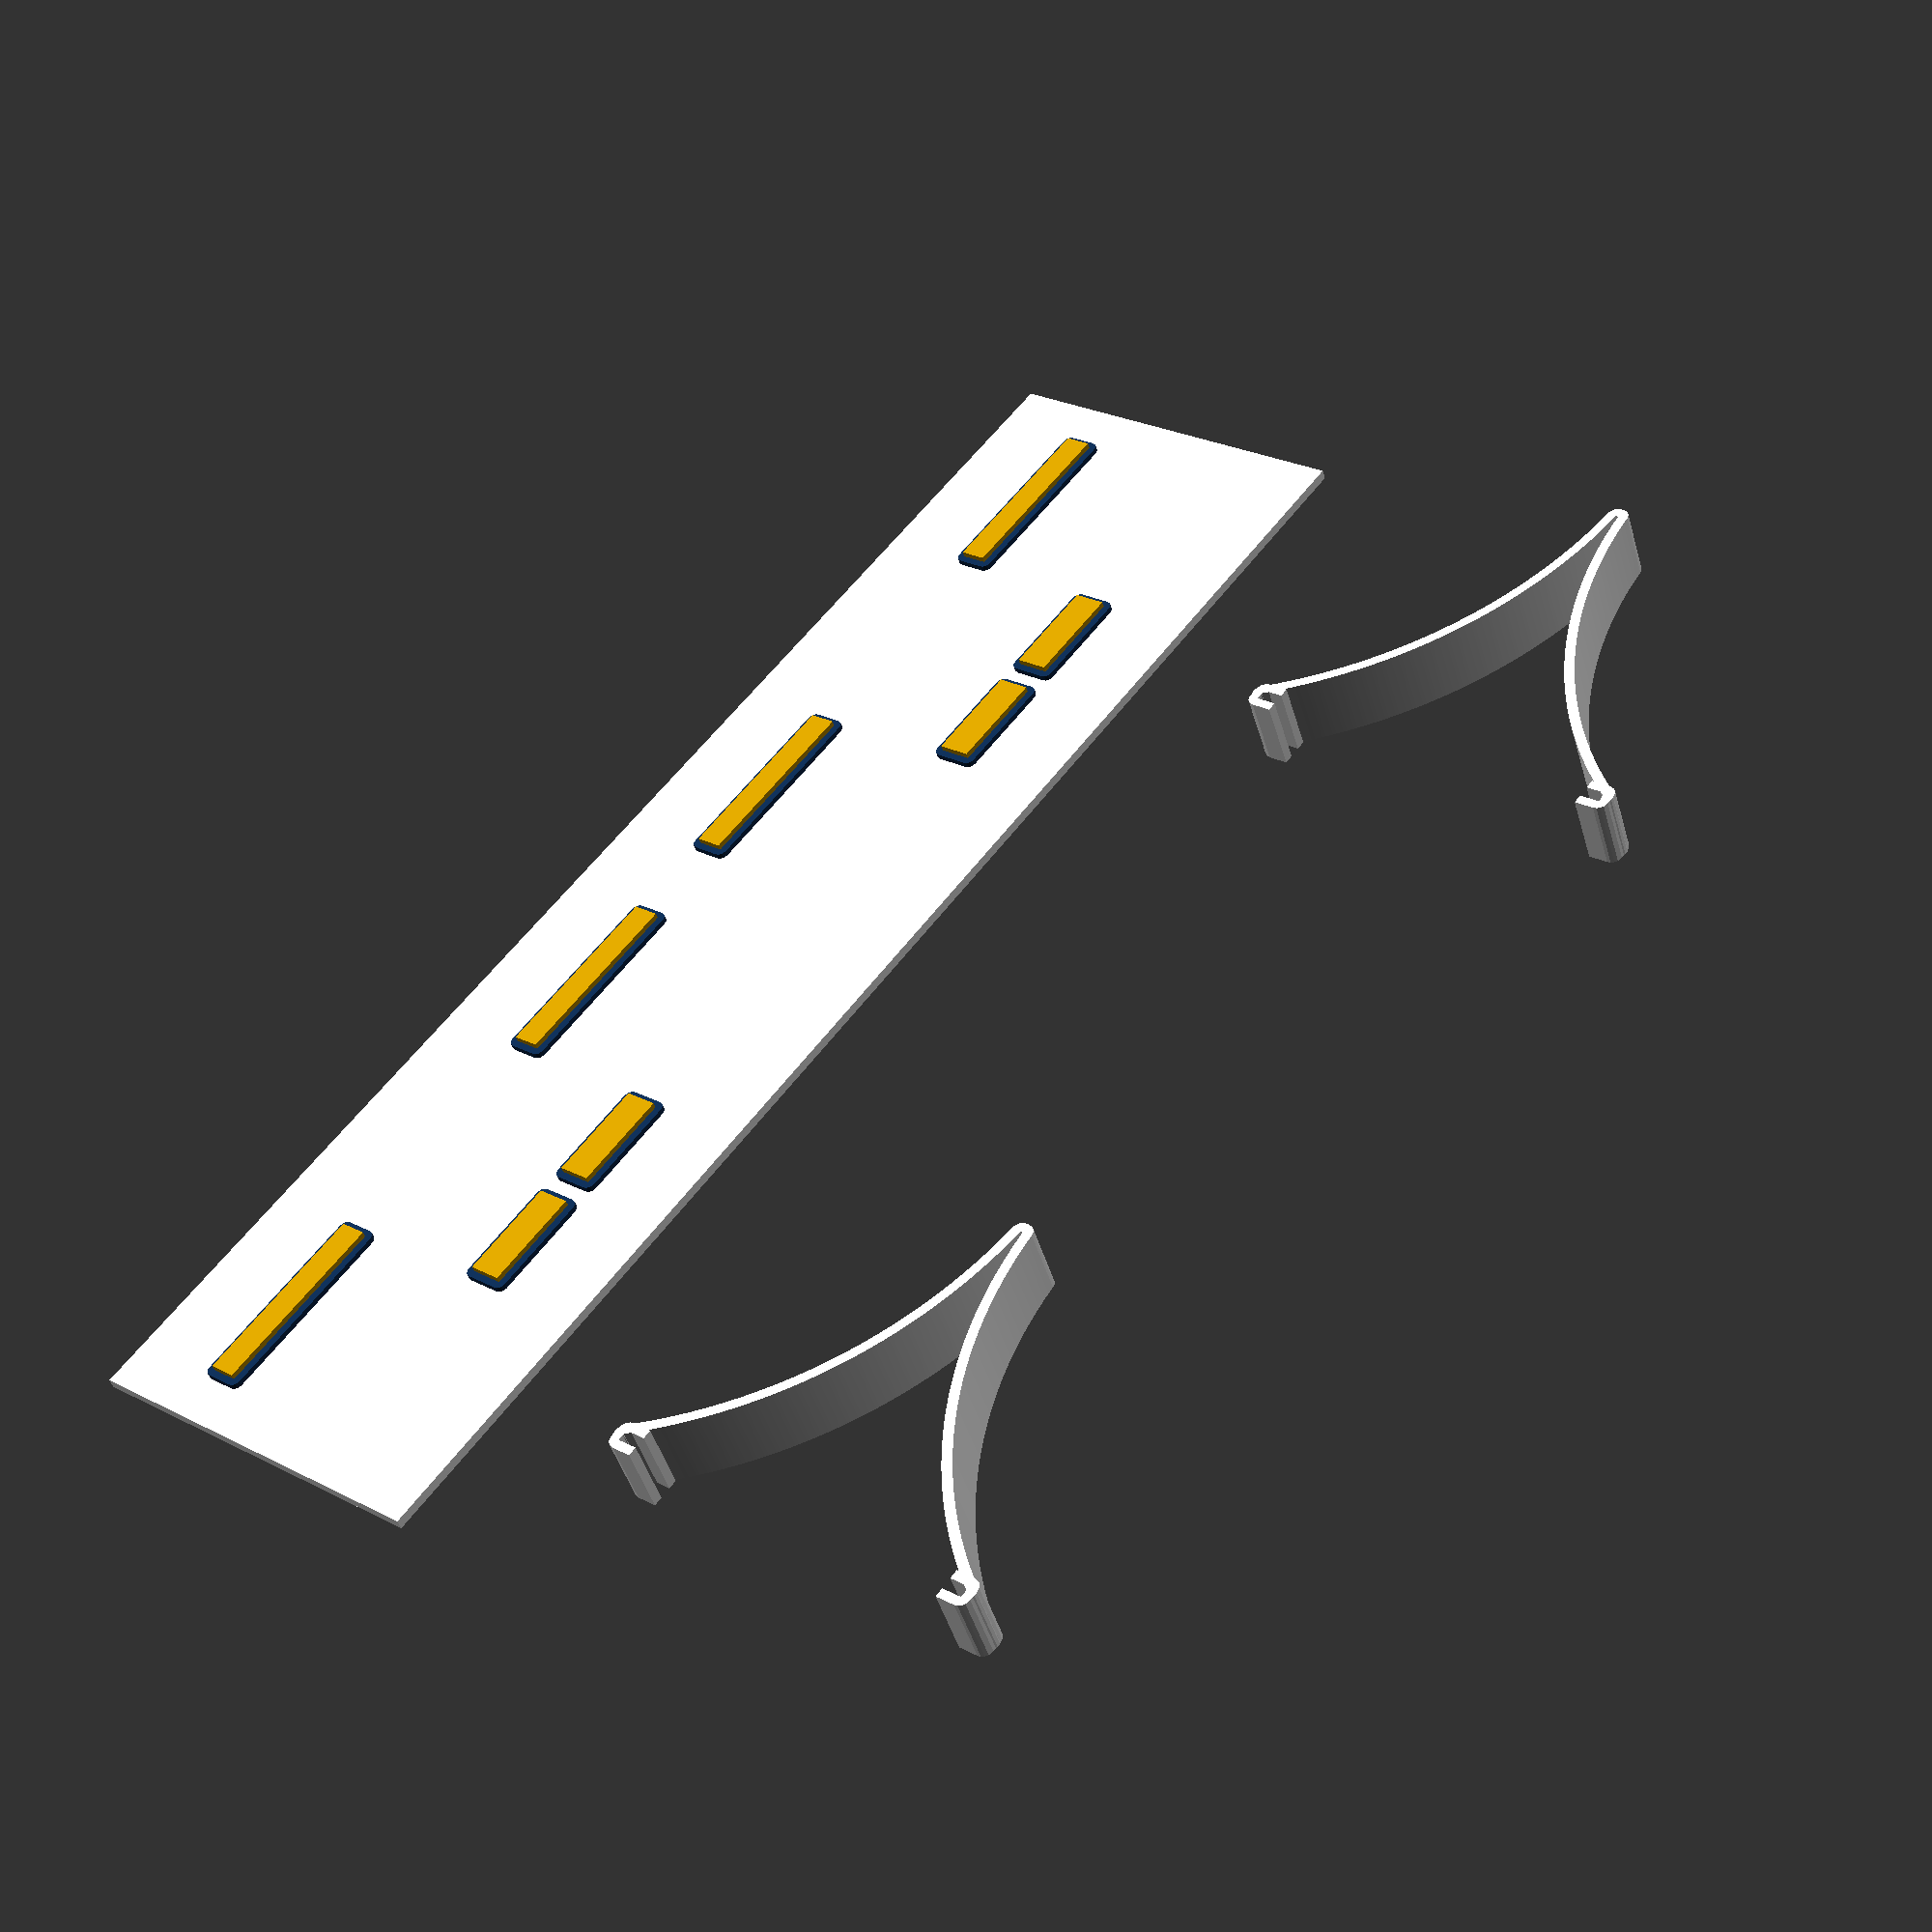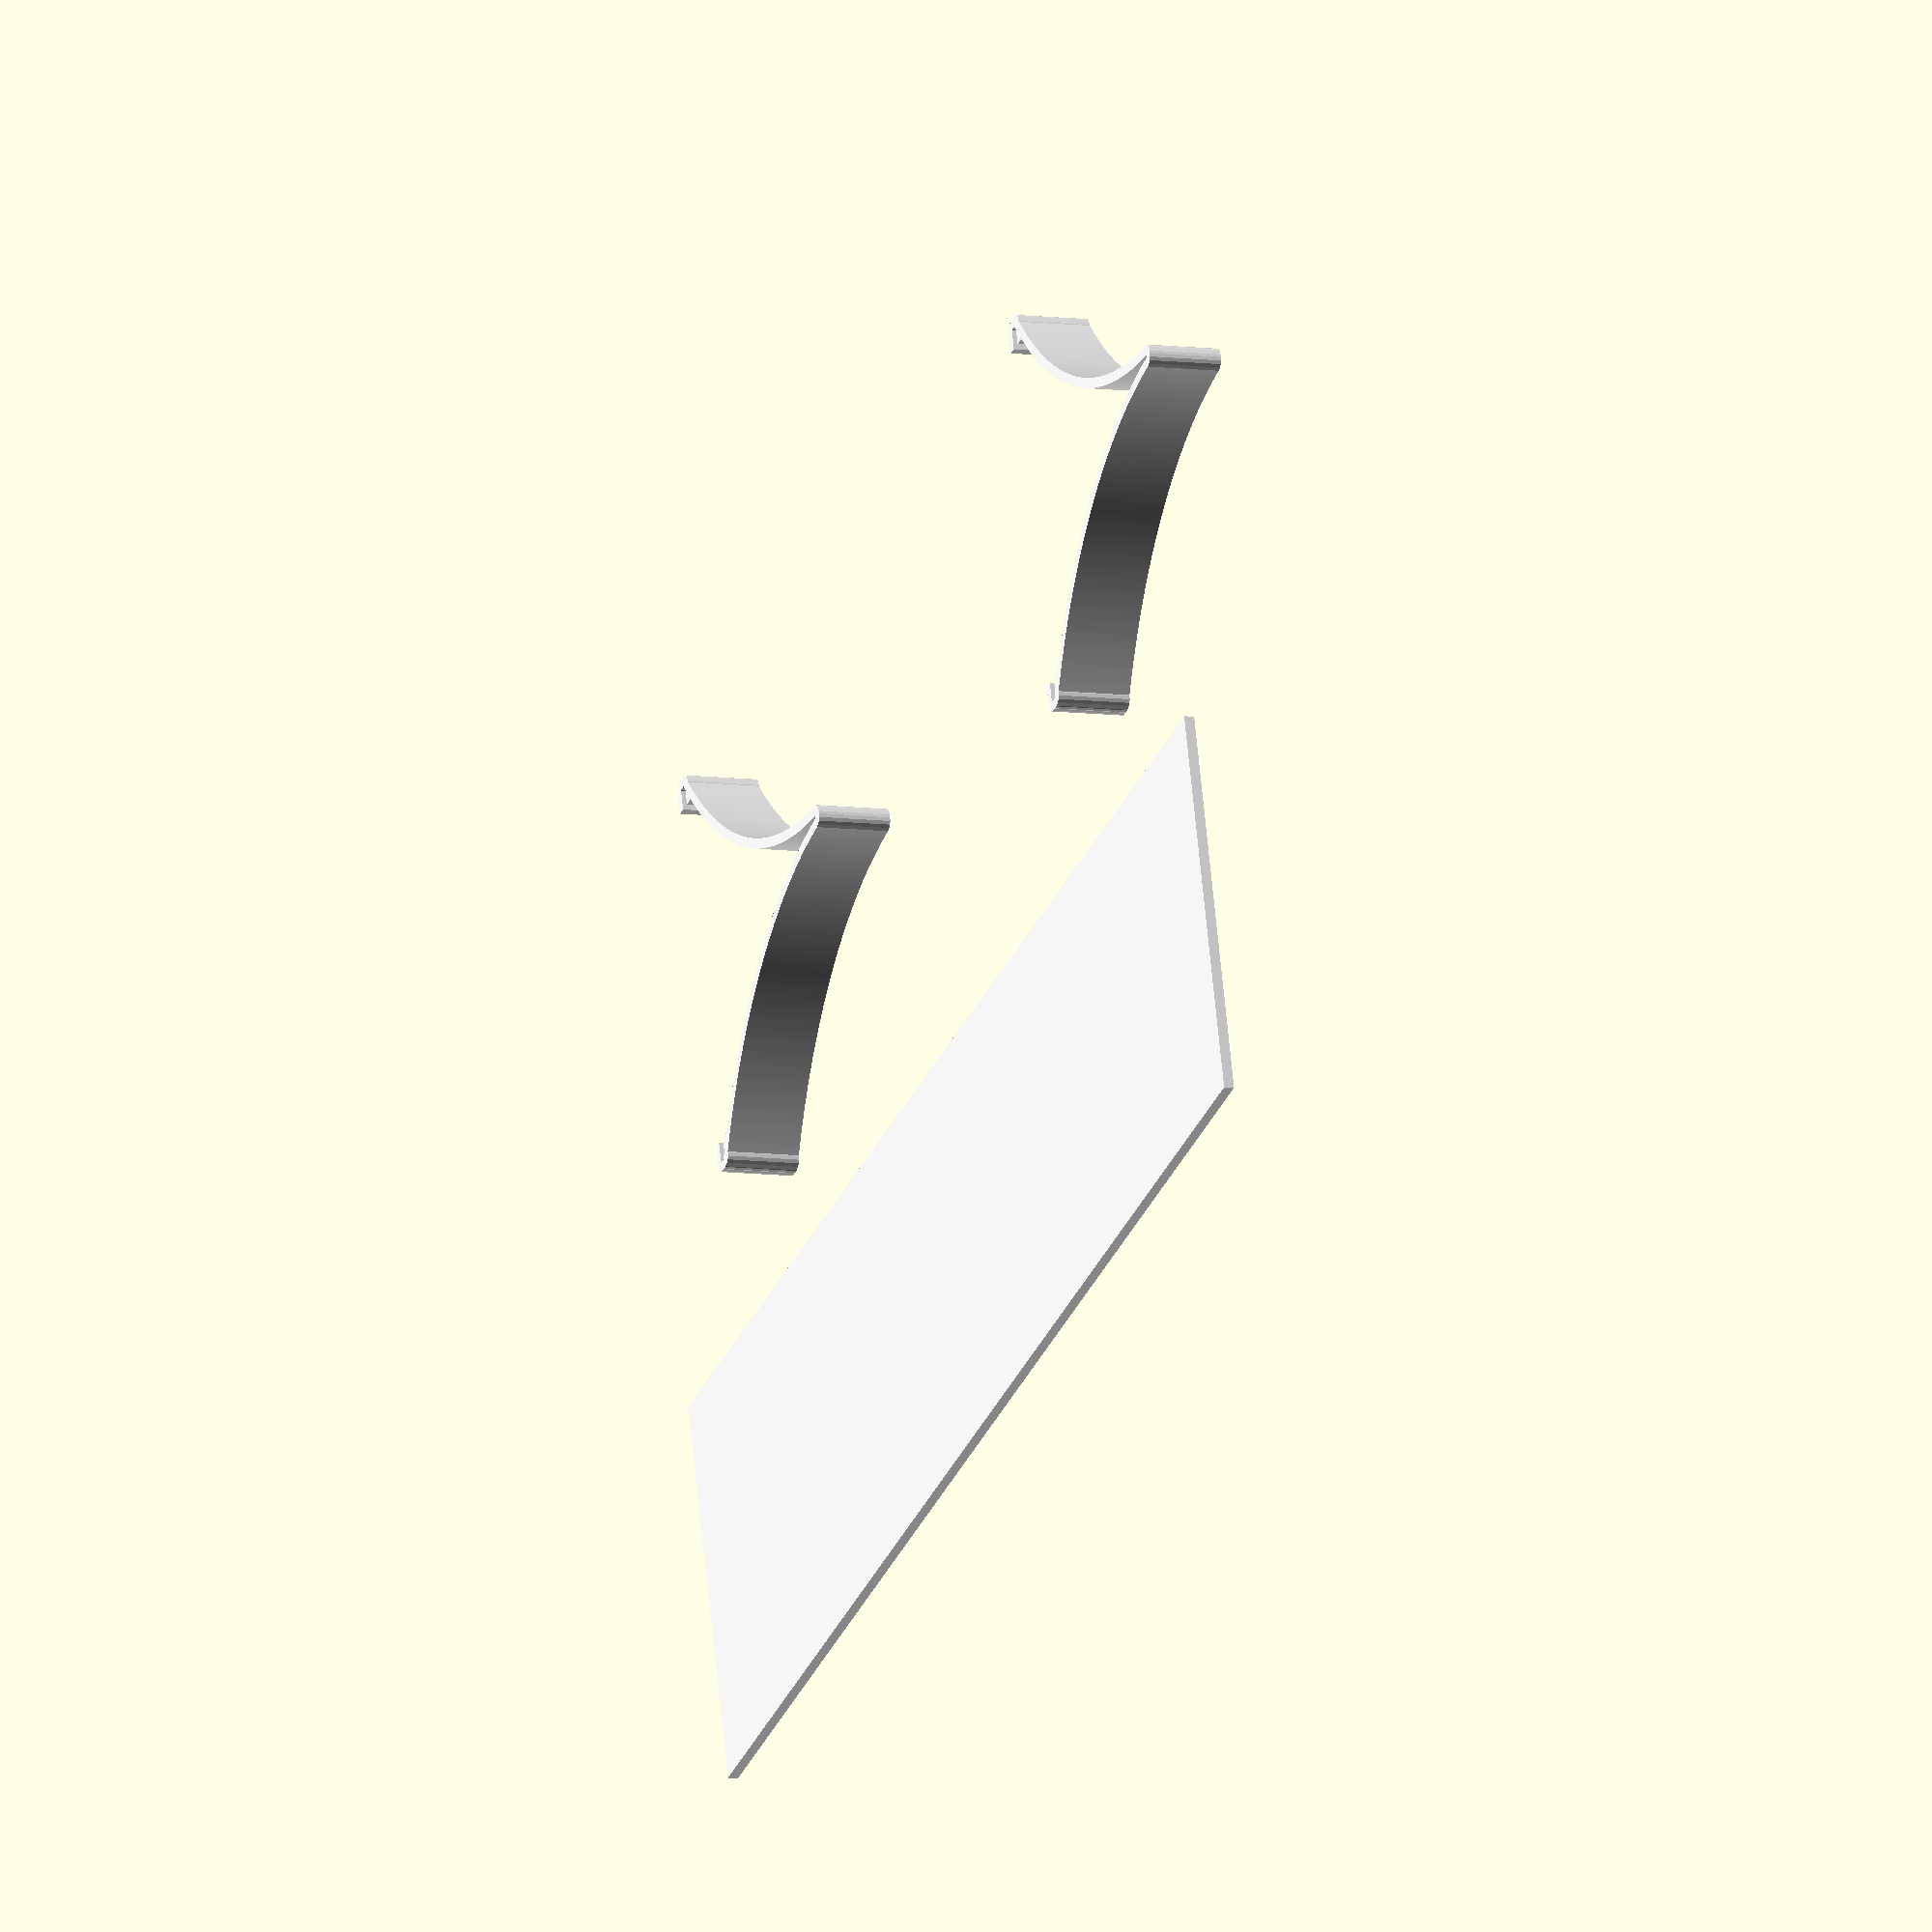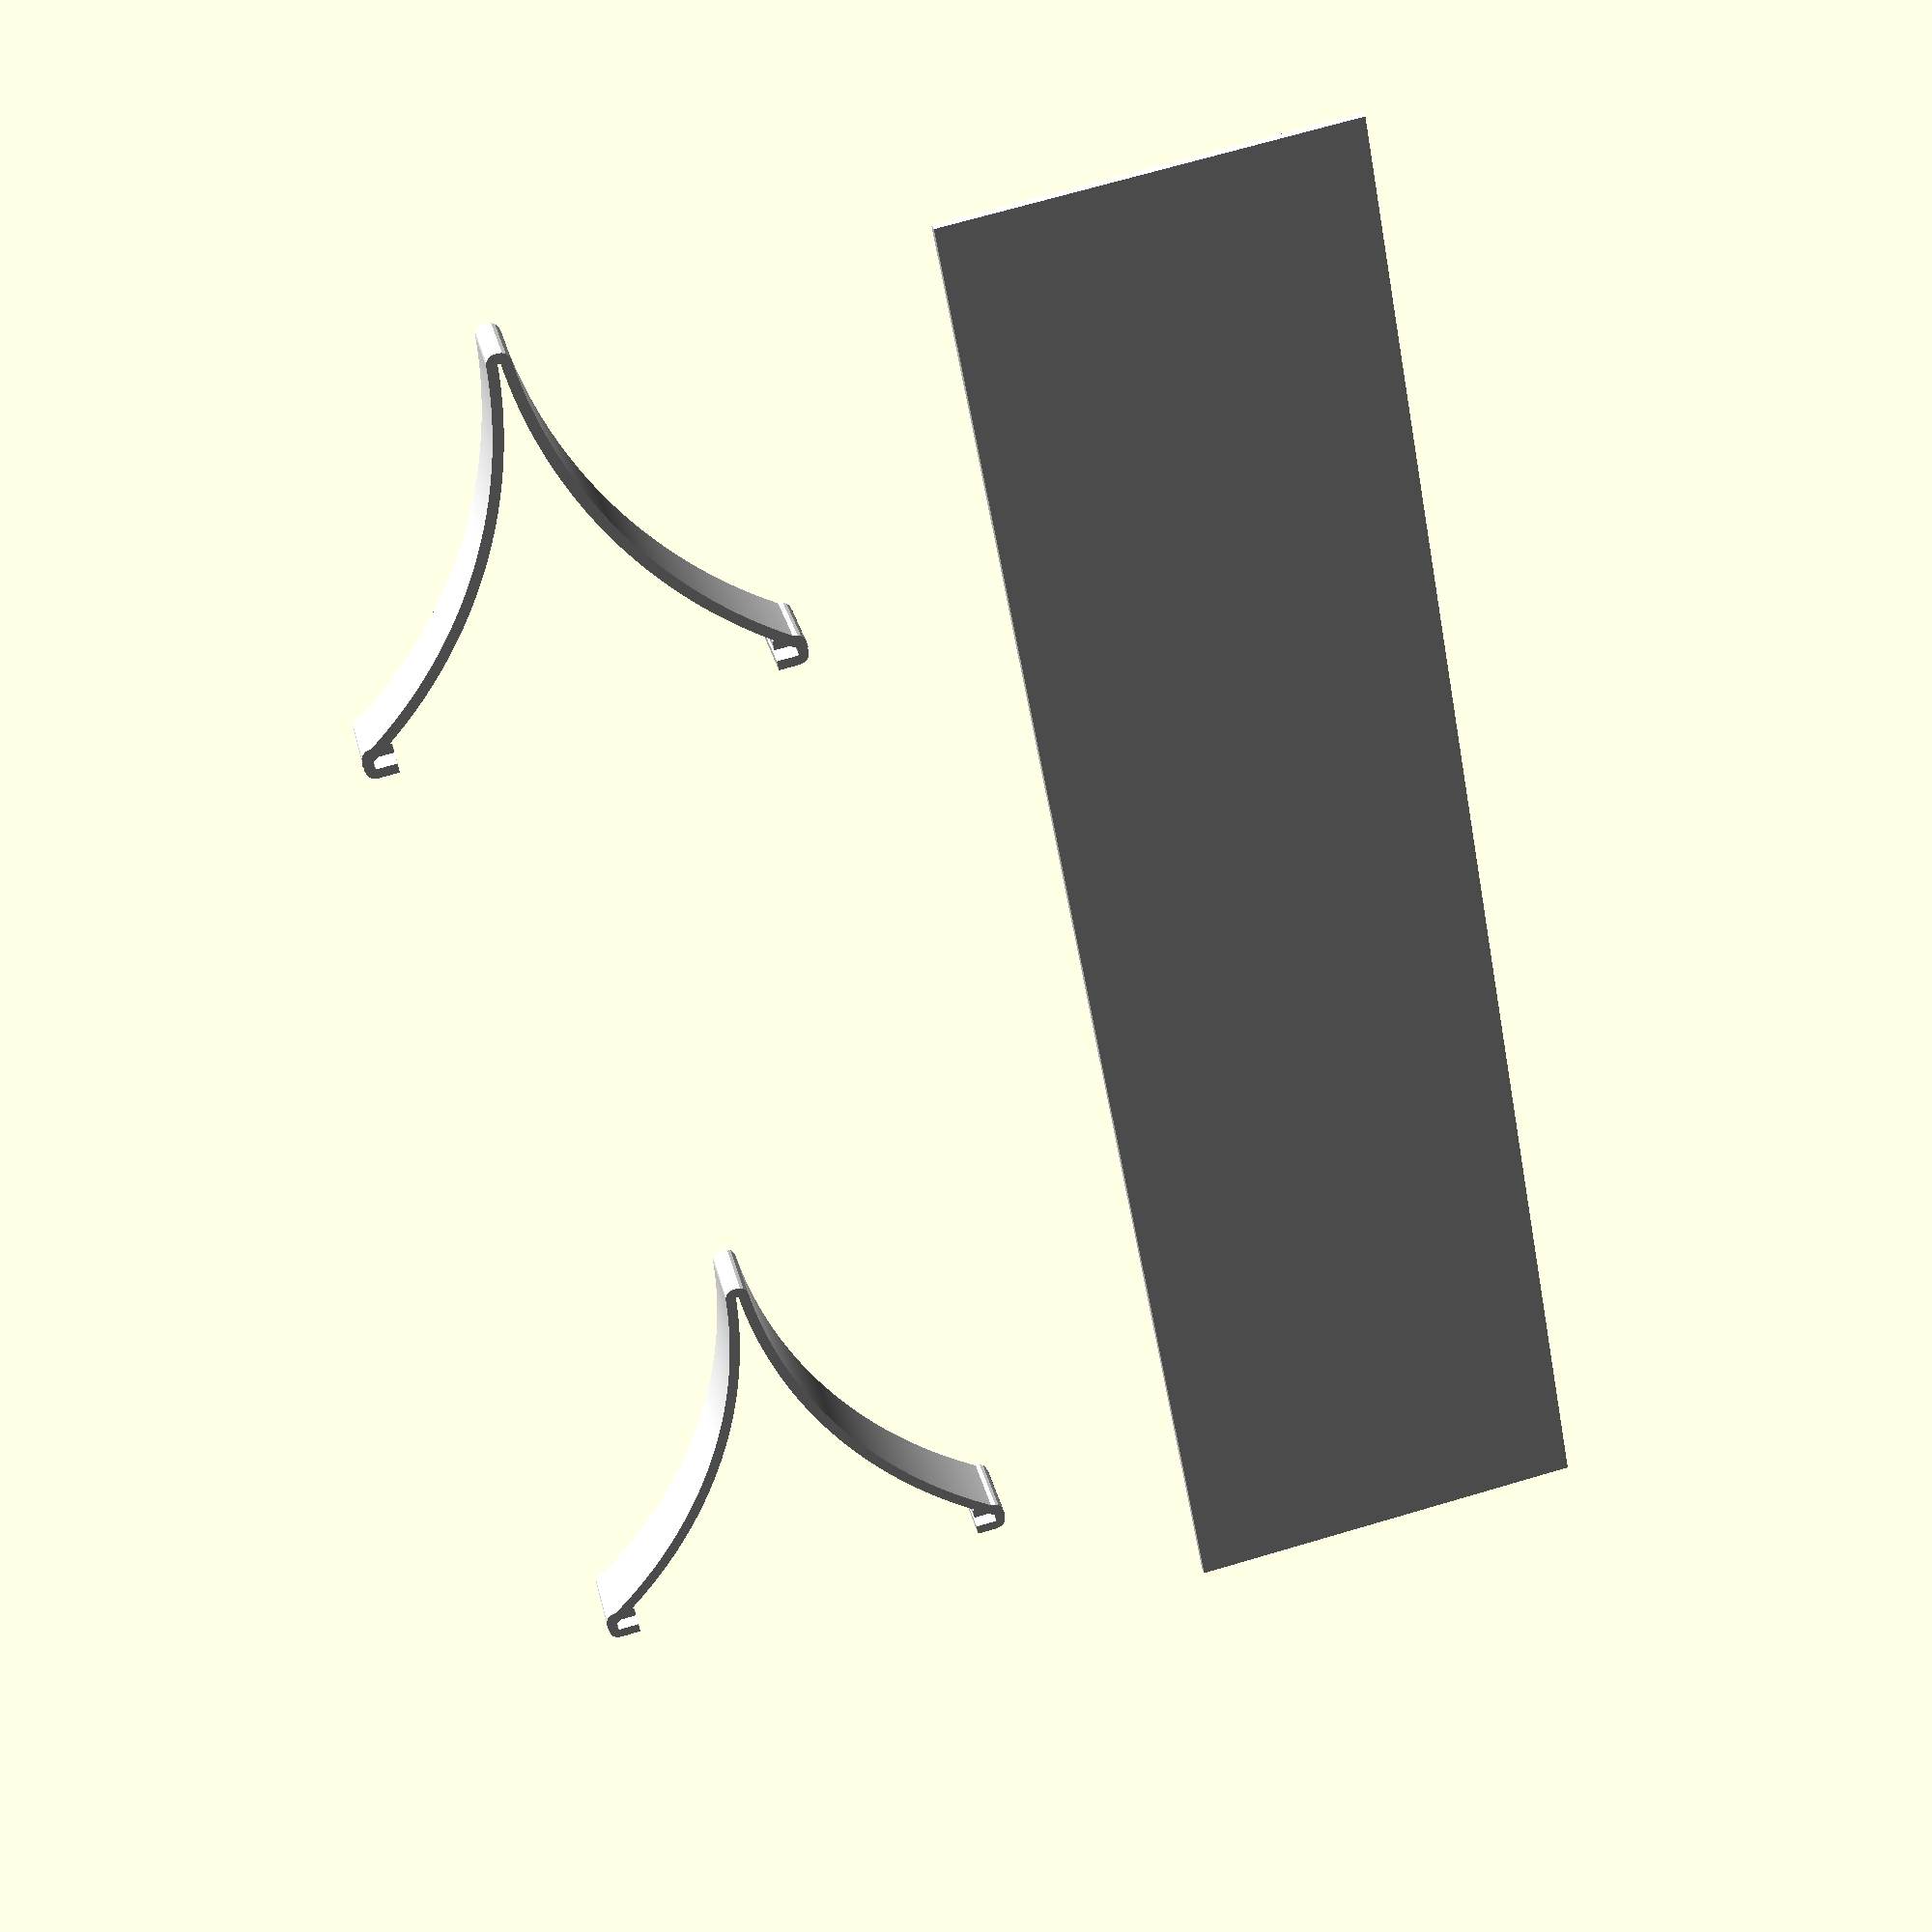
<openscad>
Name = "_--_ _--_";
Fit_Width=true;
Layer = "All"; // ["All", "White", "Blue", "Gold", "Clip"]

module __Customizer_Limit__ () {}
slop=.1;
Width = 210;
BaseThickness = 1.4;
LabelThickness = .8;
Height= 55;
Margin=7;
Font = "Verdana";
Widening=1;
Layers=2;

ep=.01;
$fa=.01;
$fs=.5;

module label(layer=1)
  translate([0,0,(layer-1)*LabelThickness])
    linear_extrude(LabelThickness)
      offset(r=(Layers-layer)*Widening)
          resize([Width-2*Margin-2*LabelThickness, 0], auto=true)
              text(Name, size=Height-2*Margin, font=Font, halign="center", valign="center");


module base() translate([0,0,-BaseThickness]){
  linear_extrude(BaseThickness) square([Width, Height], center=true);
}

module trangle(){
  difference(){
      r=Height/sqrt(3);
      circle(r=r);
      for(a=[0,120,240]){
        rotate(a) translate([2*r*(2/sqrt(3)),0]) circle(r=2*r);
      }
    }
}

module clip(){
  linear_extrude(10){
    translate([.29*Height,0,0])difference(){
      offset(r=BaseThickness) square([BaseThickness, Height], center=true);
      offset(r=slop) square([BaseThickness, Height], center=true);
      square([4*BaseThickness, Height-4*BaseThickness], center=true);
    }

     difference(){
      offset(r=BaseThickness) trangle();
      trangle();
      translate([Height,0]) circle(r=Height,$fn=6);
    }
  }
}


if(Layer=="All" || Layer=="White") color("white") base();

if(Layer=="All" || Layer=="Blue") color([12, 35, 64]/200) {
  label(1);
}

if(Layer=="All" || Layer=="Gold") color([201, 151, 0]/255){
  label(2);
}

if(Layer=="All") color("white") {
  translate([-Width/3,1.5*Height]) clip();
  translate([Width/3,1.5*Height]) clip();
}

if(Layer=="Clip") color("white") {
  clip();
  r1=Height/sqrt(3);
  r2=5;
  for(a=[0,120,240])rotate([0,0,a+60]){
    translate([r1+r2+.4+Thickness,0,0]) cylinder(r=r2,h=.4);
    #translate([r1+.3,-.4,0]) cube([r2,.8,.2]);
  }
}


</openscad>
<views>
elev=45.5 azim=127.6 roll=15.9 proj=p view=wireframe
elev=189.4 azim=197.1 roll=289.2 proj=o view=solid
elev=331.0 azim=100.7 roll=167.5 proj=p view=wireframe
</views>
